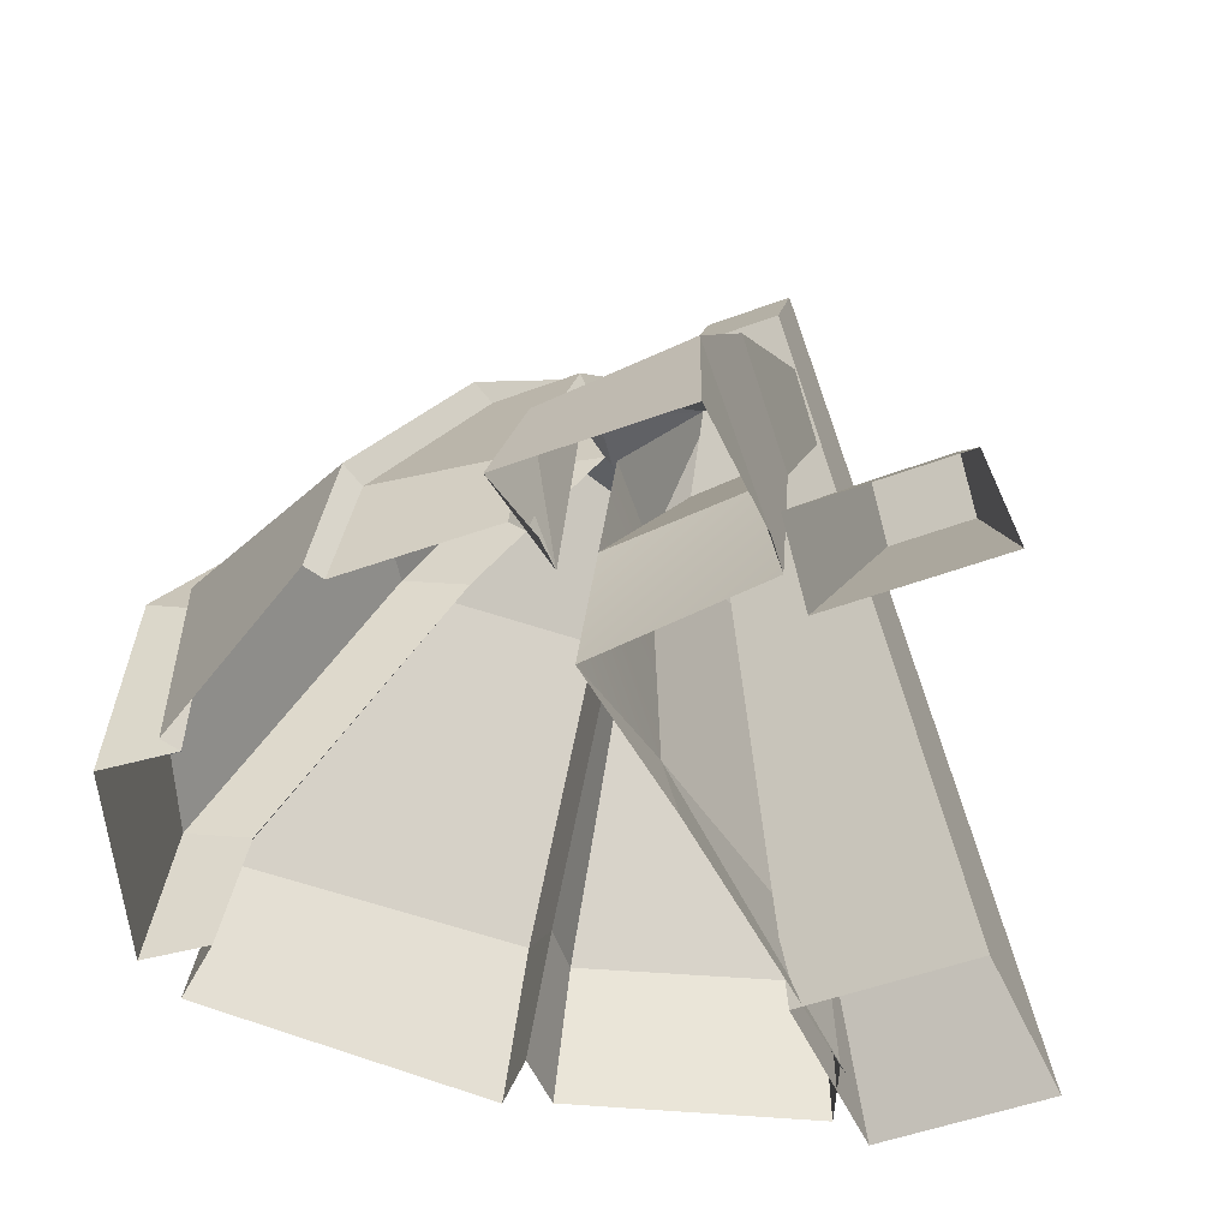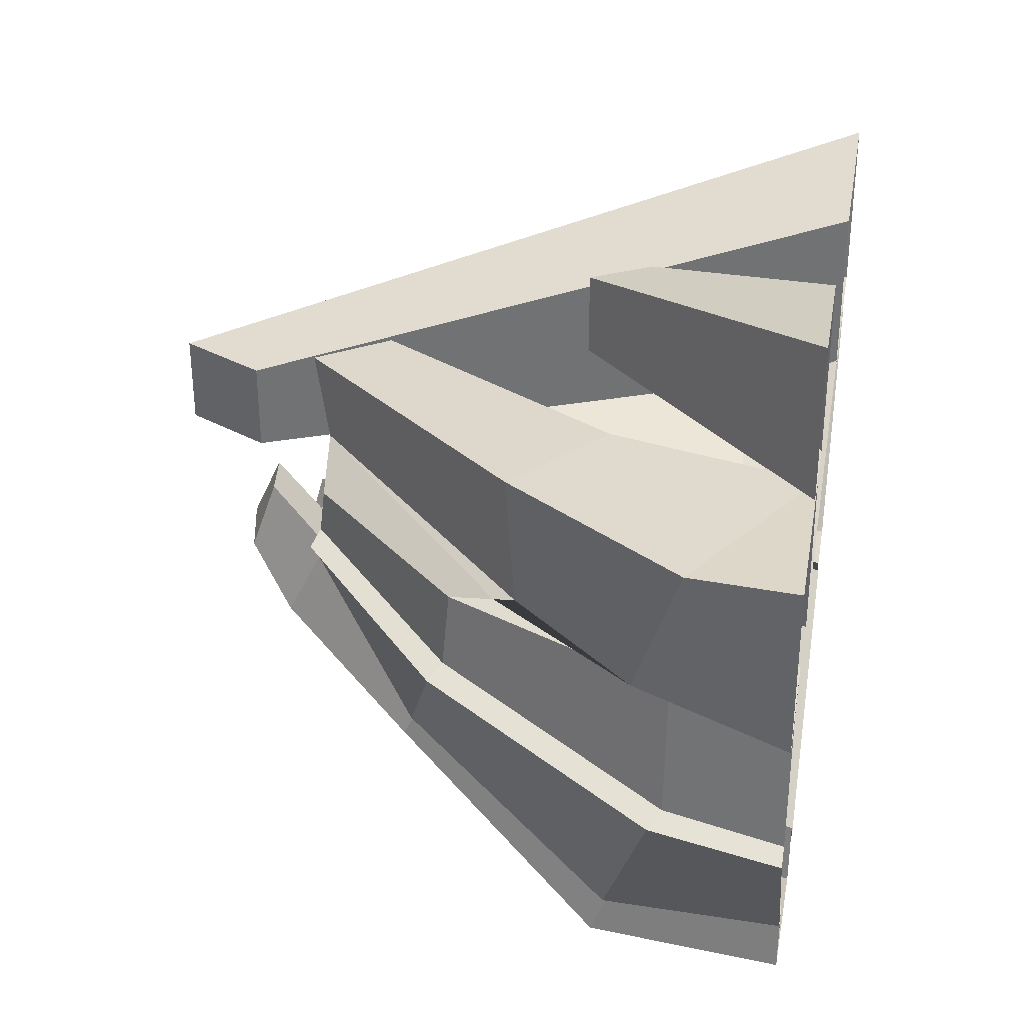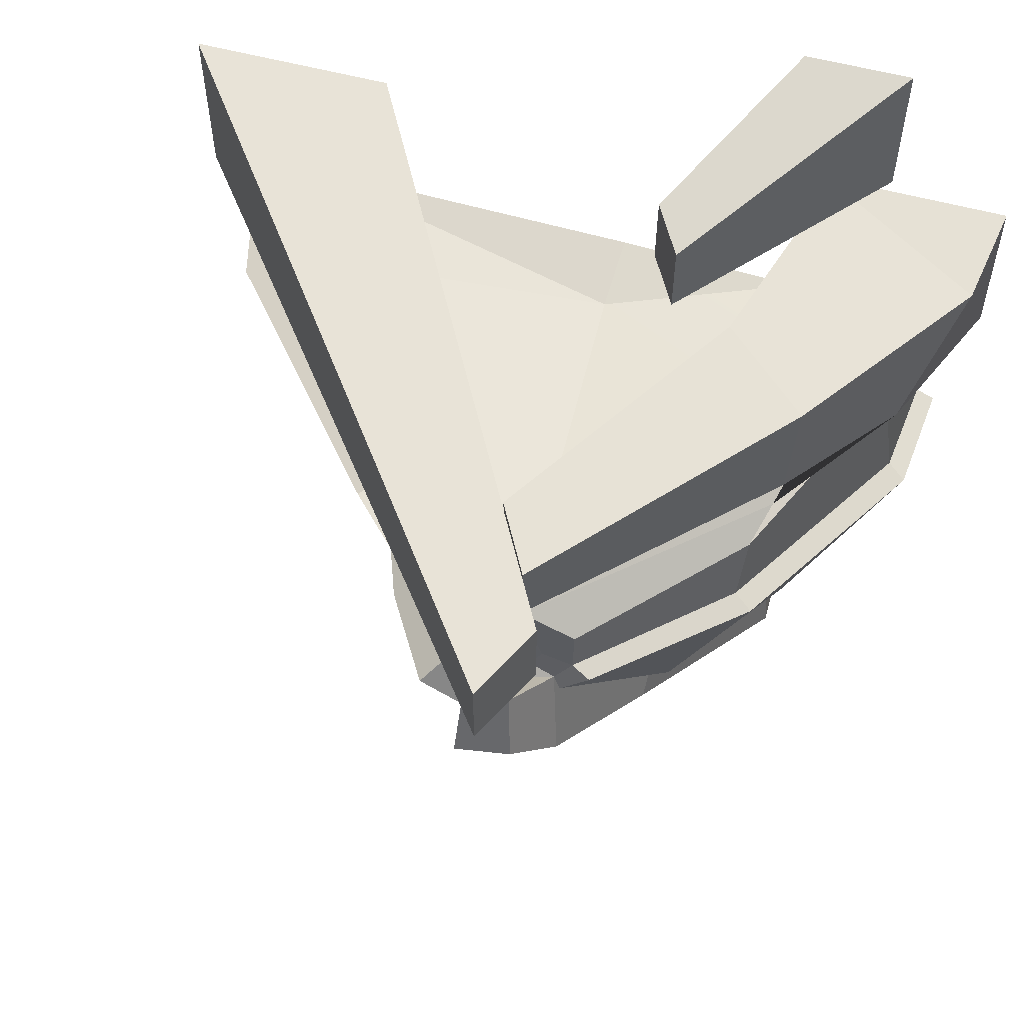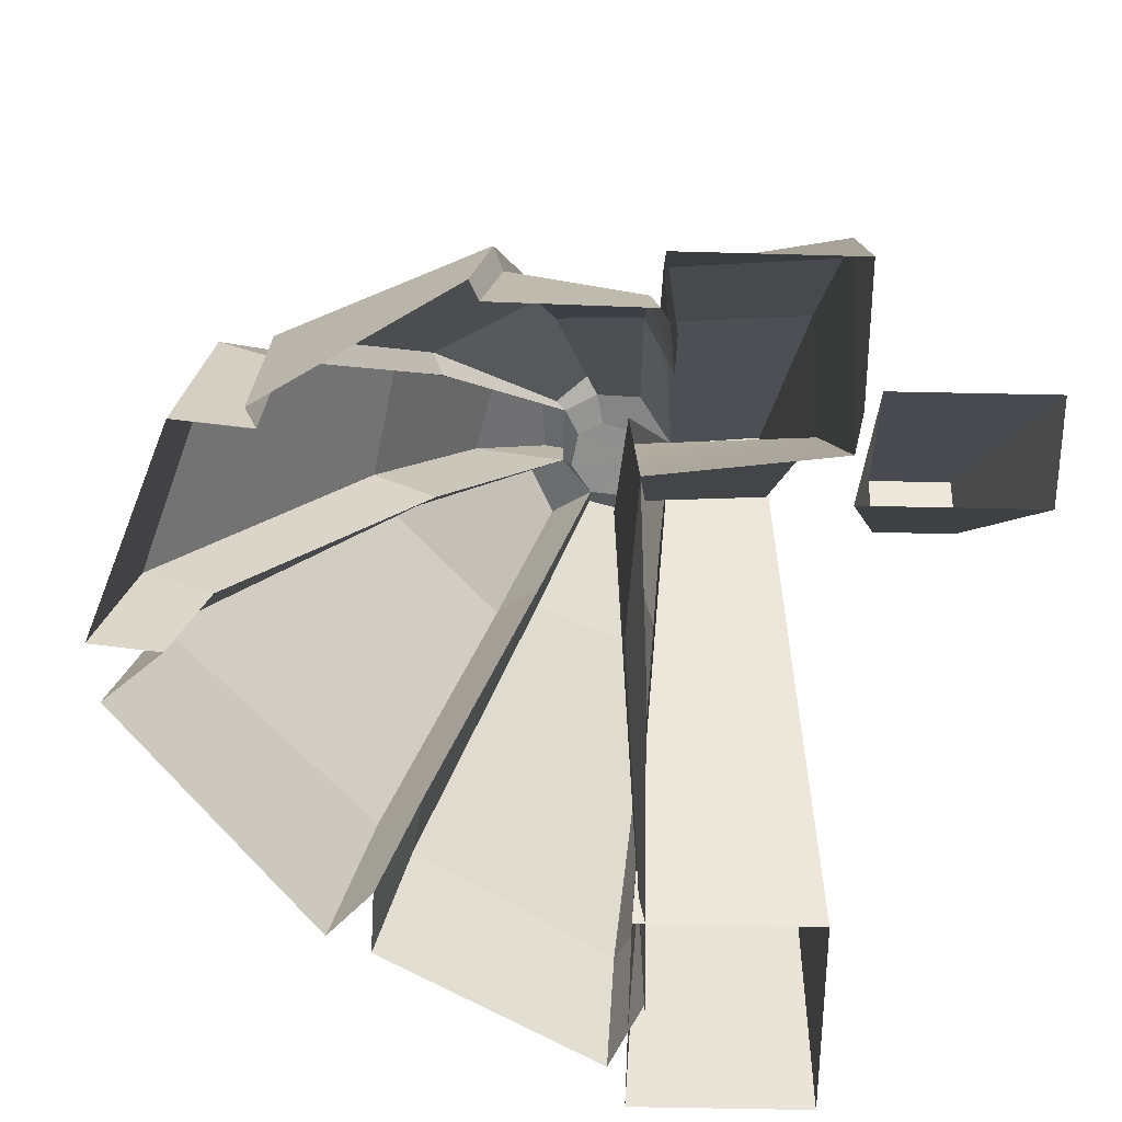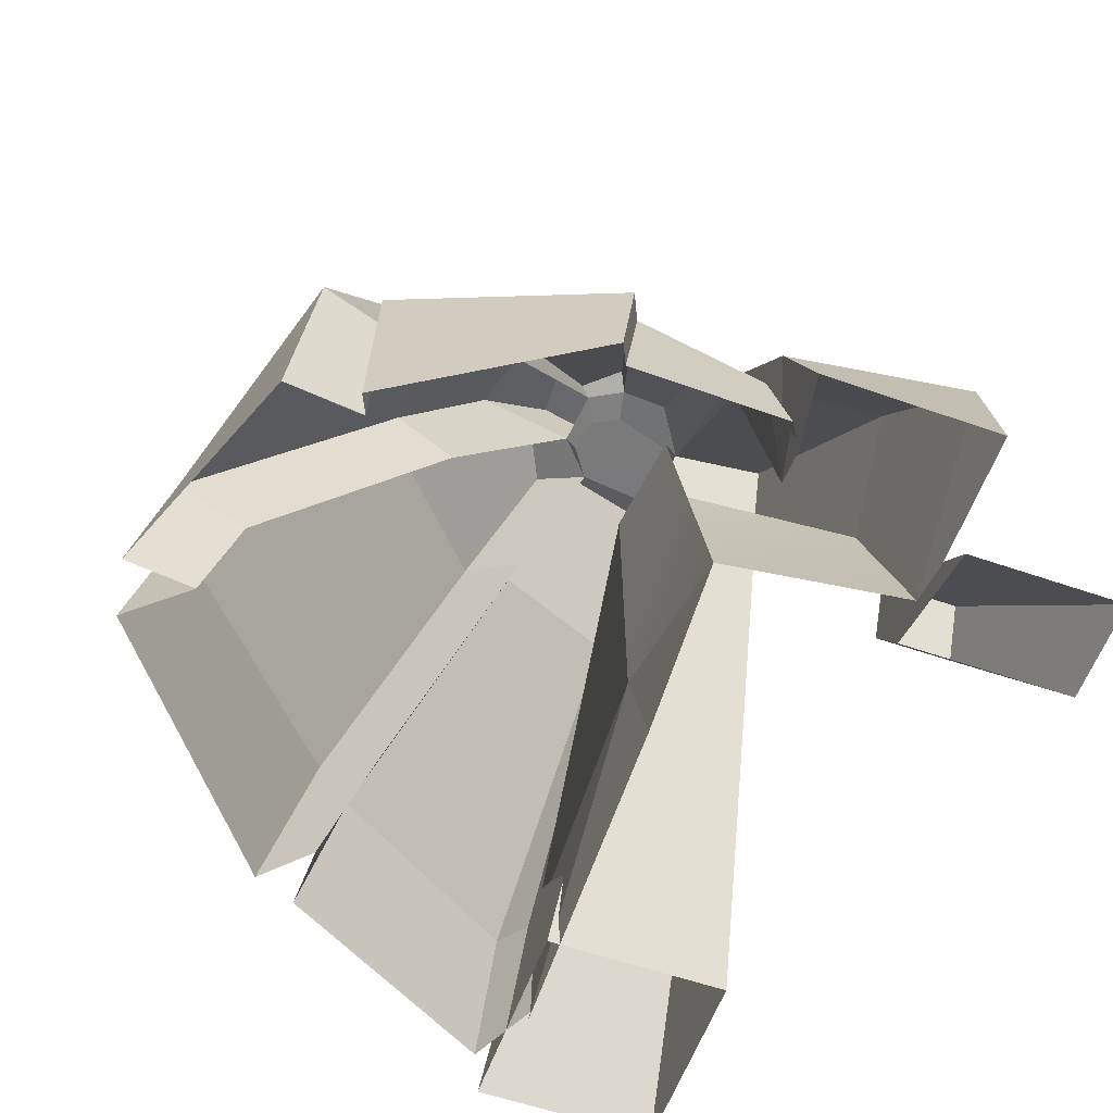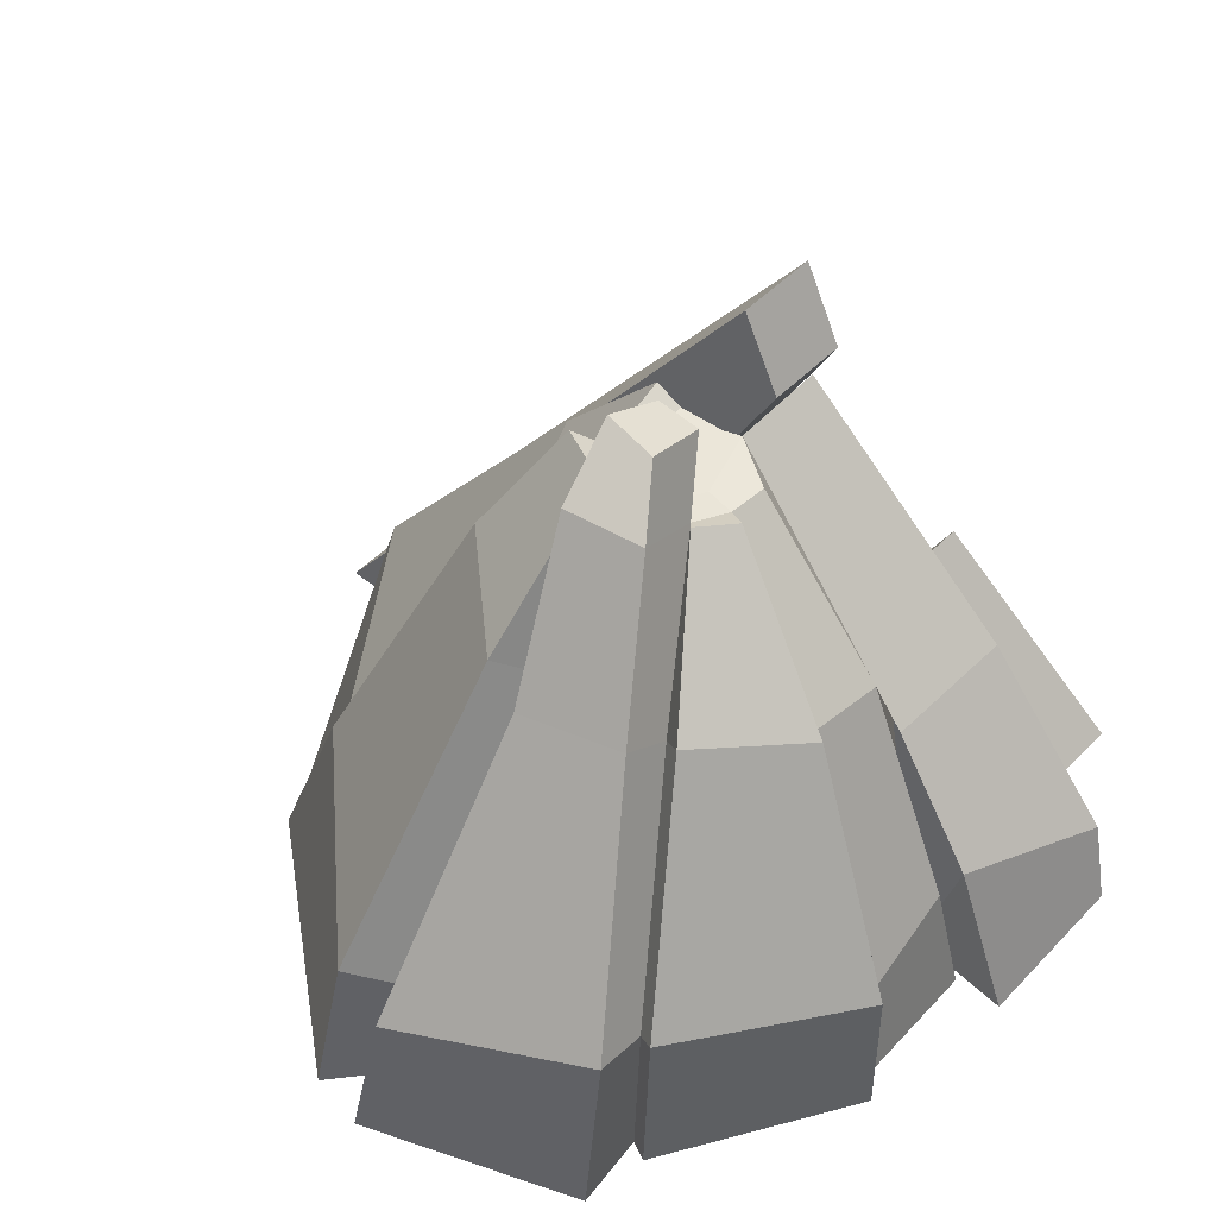
<metadata>
{"format":"obj","ext":"obj","renderer":"f3d","projection":"perspective","resolution":1024,"background":"white","views":[{"elev":-48.2,"azim":-66.9,"up":"+Y"},{"elev":35.3,"azim":-80.5,"up":"+Z"},{"elev":58.4,"azim":-164.7,"up":"+Z"},{"elev":-65.4,"azim":-91.2,"up":"+Y"},{"elev":-58.1,"azim":-109.7,"up":"+Y"},{"elev":48.3,"azim":-138.6,"up":"+Y"}]}
</metadata>
<code>
g default
v -30.68 1.142 126.3
v -30.68 1.142 141.8
v -13.22 23.42 136.4
v -13.2 23.44 128.7
v -20.21 1.142 141.8
v -10.29 18.09 136.4
v -20.21 1.142 124.6
v -10.27 18.1 128.7
v -8.883 56.69 120.3
v -5.003 64.51 120.3
v -5.003 64.51 111.9
v -8.883 56.69 111.8
v 42.54 1.142 107
v 42.54 1.142 125.2
v 22.09 1.142 125.2
v 22.09 1.142 107
v -27.63 28.85 123.1
v -6.123 51.49 120.7
v -5.721 50.38 111.4
v -26.96 28.07 109.3
v -18.3 19 106.3
v -2.337 43 108.6
v -2.337 44.54 121.1
v -18.66 20.54 123.3
v -24.85 1.142 124.3
v -40.8 11.38 124.2
v -22.54 1.142 106.3
v -36.28 16.02 108.3
v -42.43 1.142 124.8
v -42.54 1.142 107.7
v -28.82 1.142 124.9
v 11.81 38.26 110.6
v 29.68 12.74 108.3
v 34.63 14.64 106
v 13.81 40.69 109.8
v 25.73 1.142 83
v 21.88 12.95 86.24
v 38 1.142 105.1
v -4.434 38.03 87.35
v -1.137 41.32 82.91
v -0.3404 15.4 62.9
v -5.712 11.8 68.22
v 5.635 38.77 97.98
v 8.677 40.24 97.68
v 15.54 11.92 87.19
v 0.7362 50.36 110.5
v 3.527 51.68 110.6
v -37.64 1.142 107.5
v -34.8 12.64 107
v -36.74 12.64 94.25
v -37.9 1.142 92.48
v -6.135 56.47 104.7
v -1.635 57.03 104.6
v -1.424 59.86 98.25
v -6.885 58.78 97.8
v -38.65 13.8 93.31
v -39.8 1.142 91.54
v -11 49.99 108
v -7.875 50.36 104.2
v -11 50.48 103.5
v -25.05 34.71 107.5
v -24.5 35.54 98.97
v -9.177 50.48 100.3
v -17.23 38.78 87.94
v -19.14 39.94 87.01
v -9.935 51.15 99.32
v 23.98 1.142 78.79
v 20.23 15.21 82.76
v 19.29 1.142 83.22
v -2.778 52.44 100.2
v -5.947 39.83 80.99
v -2.775 55.21 90.87
v -6.559 50.36 101.7
v 1.739 52.18 103
v -0.08499 50.36 103.1
v 3.821 53.94 99.16
v -1.975 54.33 96.32
v 10.32 42.06 93.55
v 0.06441 1.142 59.29
v -16.86 41.26 83.09
v -6.462 14.28 61.4
v -26.98 20.23 68.39
v -26.98 1.142 66.23
v -5.713 1.142 58.24
v -10.54 54.29 92.71
v -26.23 1.142 73.77
v -26.23 17.74 74.49
v -4.219 35.61 105.2
v -3.593 8.49 105.7
v -14.36 35.58 106.3
v -4.019 50.37 110.8
v -3.897 1.142 107.4
v 32.26 1.142 108.6
v 30.97 1.142 108.4
v -26.4 36.71 98.03
v -28.13 18.91 73.55
v -28.13 1.142 72.84
v -12.91 51.15 102.6
v -3.054 50.36 101
v -31.84 1.142 108.8
v -26.37 30.2 108.7
v -26.23 1.142 73.06
v -4.963 1.142 65.07
v -35.32 1.142 109
g Cueva
f 1 2 3 4
f 2 5 6 3
f 5 7 8 6
f 7 1 4 8
f 6 8 4 3
f 9 10 11 12
f 13 11 10 14
f 15 9 12 16
f 16 12 11 13
f 14 10 9 15
f 17 18 19 20
f 21 22 23 24
f 24 23 18 17
f 22 19 18 23
f 25 24 17 26
f 26 17 20 28
f 29 26 28 30
f 31 25 26 29
f 32 33 34 35
f 36 37 34 38
f 39 40 41 42
f 43 44 37 45
f 46 32 35 47
f 48 49 50 51
f 52 53 54 55
f 51 50 56 57
f 58 19 59 60
f 61 58 60 62
f 63 64 65 66
f 67 68 45 69
f 70 39 71 72
f 63 60 59 73
f 44 35 34 37
f 69 45 37 36
f 44 74 47 35
f 43 75 74 44
f 61 62 50 49
f 75 76 77 70
f 70 77 40 39
f 45 68 78 43
f 40 77 76 78
f 40 78 68 41
f 79 41 68 67
f 43 78 76 75
f 80 71 81 82
f 83 82 81 84
f 80 85 72 71
f 86 87 82 83
f 64 63 85 80
f 39 42 81 71
f 87 64 80 82
f 47 74 75 46
f 88 89 33 32
f 19 90 88 91
f 89 92 93 94
f 91 88 32 46
f 27 92 89
f 95 65 96 56
f 57 56 96 97
f 95 98 66 65
f 62 60 98 95
f 64 87 96 65
f 60 63 66 98
f 50 62 95 56
f 70 63 73 99
f 19 91 59
f 99 73 91
f 46 75 91
f 75 70 99
f 91 73 59
f 75 99 91
f 61 49 100 101
f 58 61 101 19
f 19 101 20
f 28 20 101 100
f 87 86 97 96
f 89 94 33
f 102 86 83
f 42 41 79 103
f 33 94 38 34
f 42 103 84 81
f 30 28 100 104
f 49 48 104 100
f 63 70 53 52
f 70 72 54 53
f 72 85 55 54
f 85 63 52 55
f 24 27 21
f 89 21 27
f 27 24 25
f 90 21 89 88

</code>
